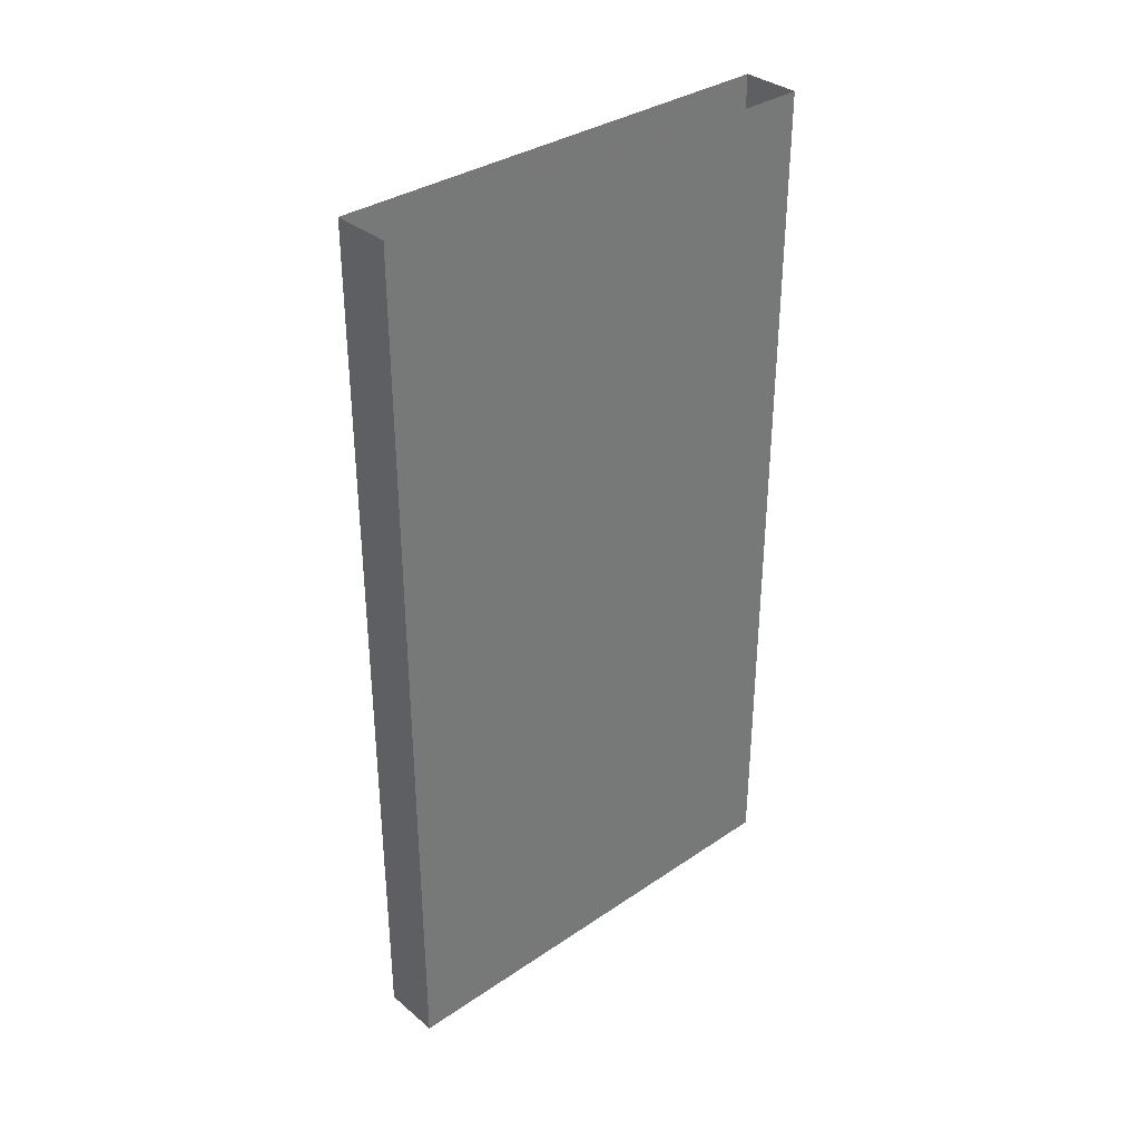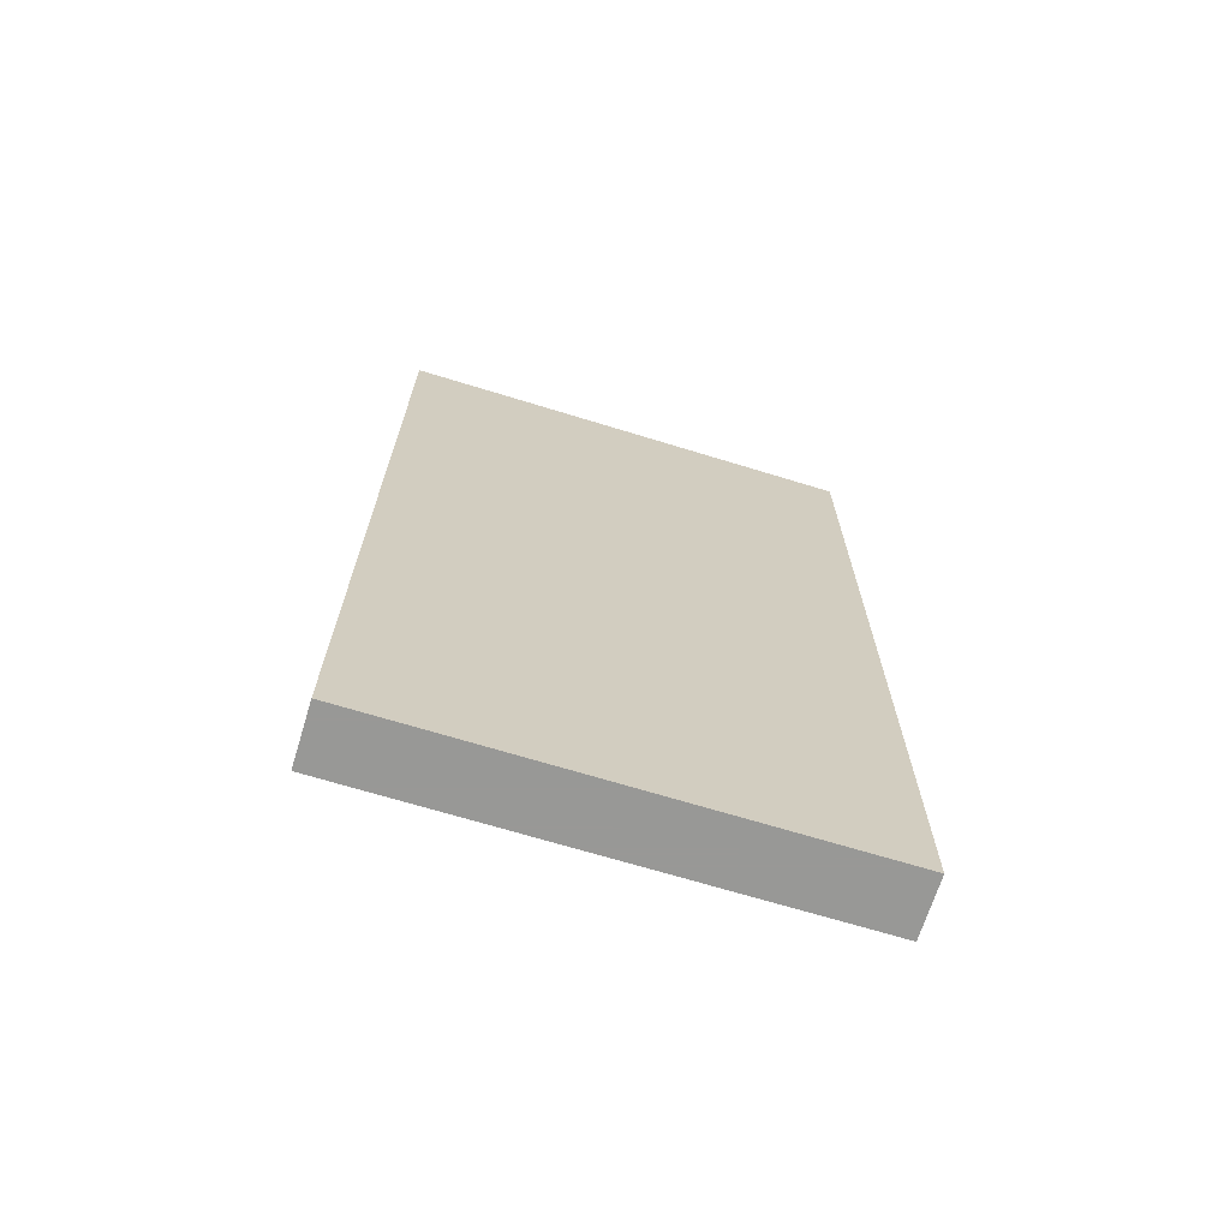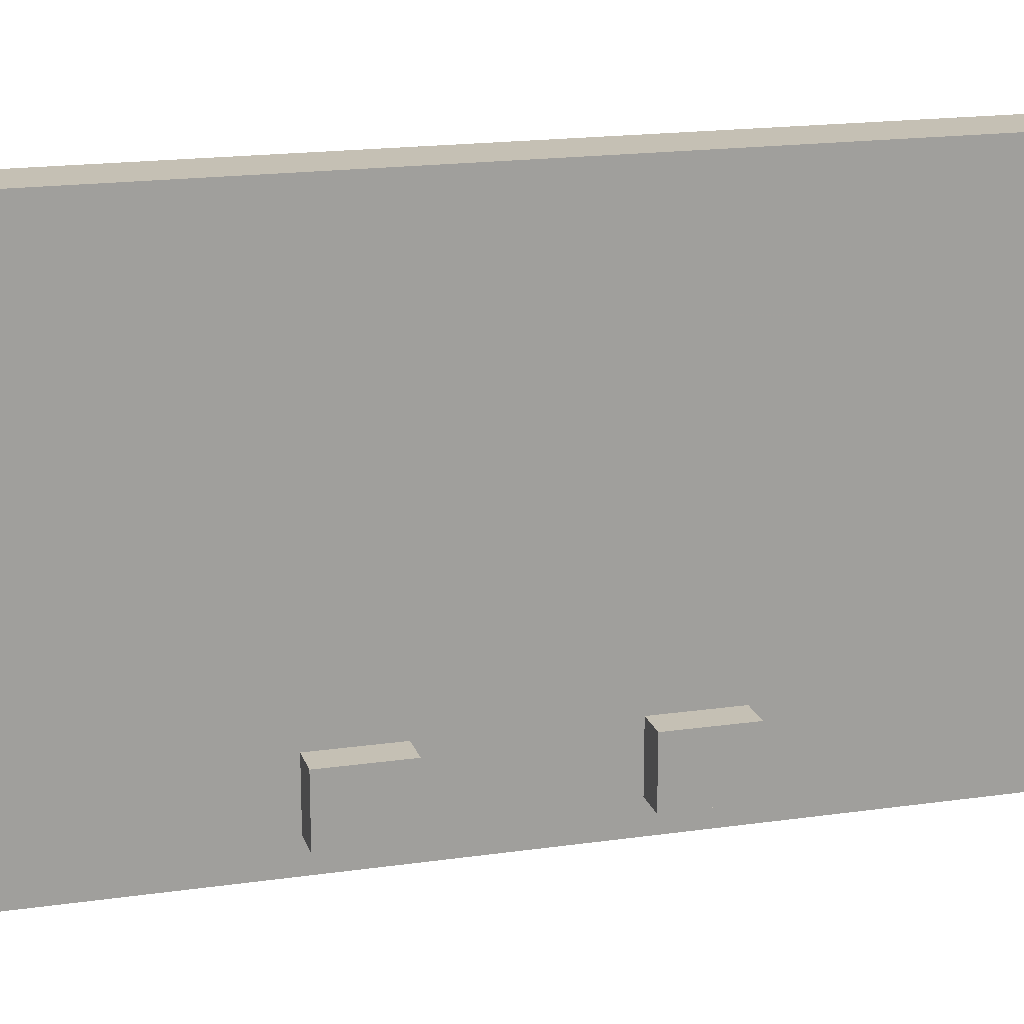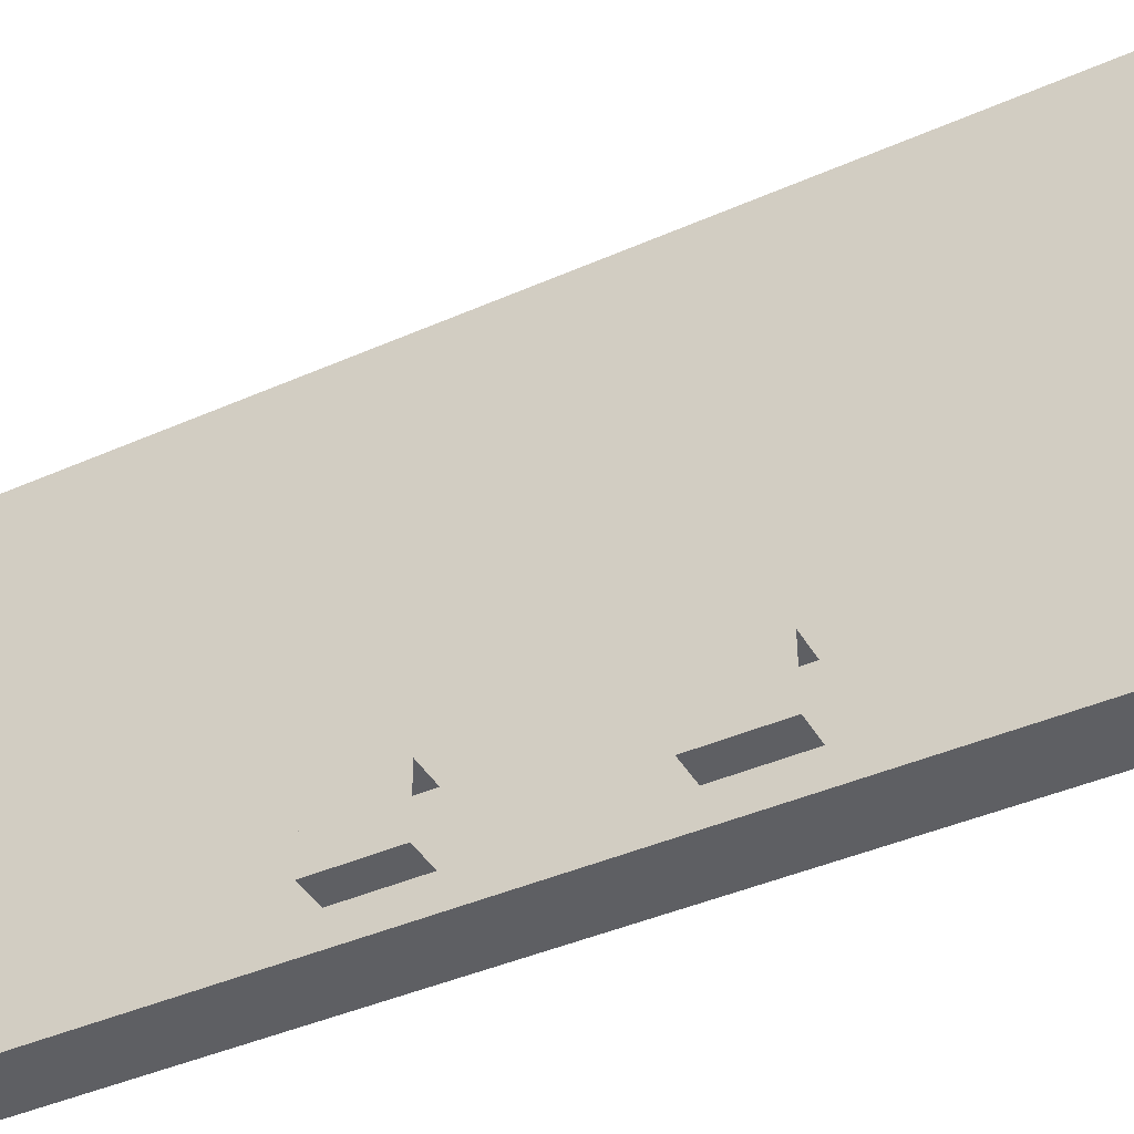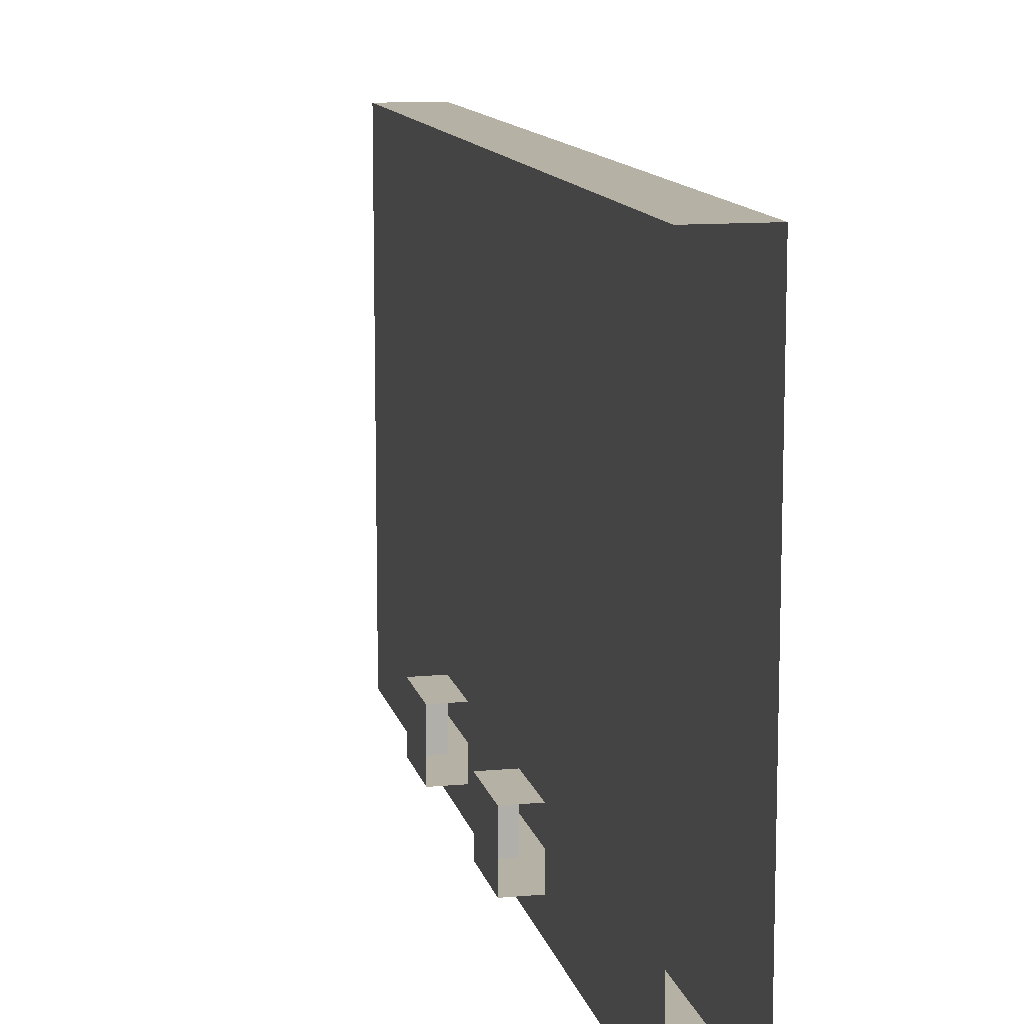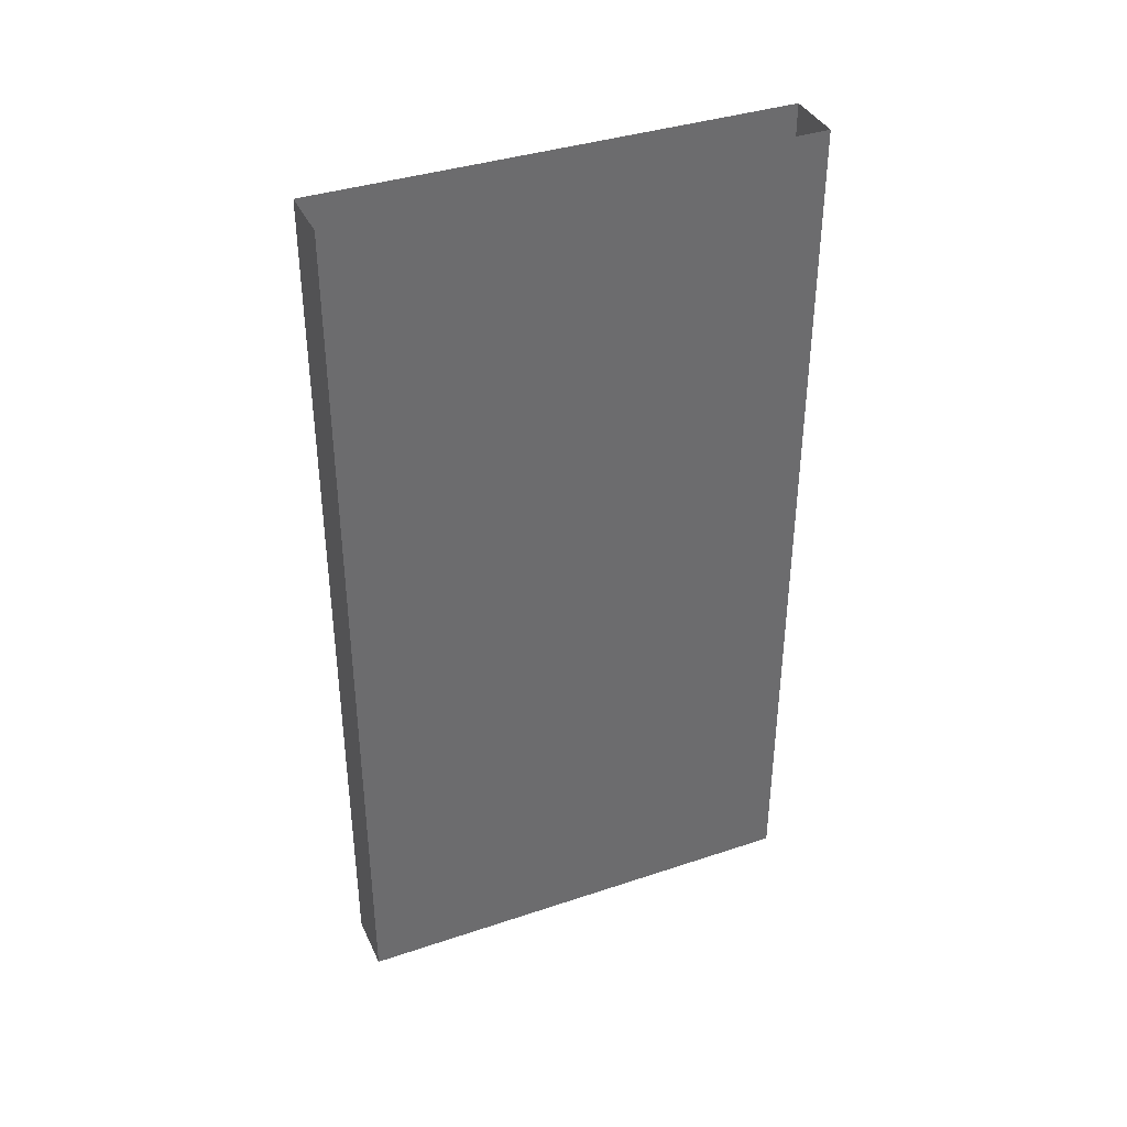
<metadata>
{"format":"obj","ext":"obj","renderer":"f3d","projection":"perspective","resolution":1024,"background":"white","views":[{"elev":34.5,"azim":-132.2,"up":"+Y"},{"elev":-68.5,"azim":-107.1,"up":"+Y"},{"elev":18.2,"azim":74.5,"up":"+Z"},{"elev":-41.9,"azim":118.0,"up":"+Z"},{"elev":11.8,"azim":167.7,"up":"+Z"},{"elev":37.9,"azim":-113.0,"up":"+Y"}]}
</metadata>
<code>
o wall/tomb_doors_4/straight
v -48 -145 27
v -48 -144 25
v -48 -128 35
v -48 -130 37
v -48 -147 30
v -48 -110 42
v -48 -110 45
v -48 -114 46
v -48 -109 46
v -48 -100 47
v -48 -93 55
v -48 -94 59
v -48 -103 56
v -48 -112 48
v -48 -165 28
v -48 -149 24
v -48 -148 28
v -48 -149 32
v -48 -164 30
v -48 -182 25
v -48 -182 32
v -48 -184 30
v -48 -124 -5
v -48 -133 8
v -48 -140 6
v -48 -140 -1
v -48 -126 -11
v -48 -132 -14
v -48 -141 -16
v -48 -144 -11
v -48 -146 -4
v -48 -144 1
v -48 -151 4
v -48 -154 -2
v -48 -155 -1
v -48 -153 4
v -48 -159 6
v -48 -161 1
v -48 -163 7
v -48 -168 8
v -48 -169 3
v -48 -164 2
v -48 -172 9
v -48 -175 10
v -48 -176 5
v -48 -173 4
v -48 -179 6
v -48 -178 11
v -48 -181 12
v -48 -182 8
v -48 -14 -24
v -48 -11 -27
v -48 -6 -22
v -48 -7 -20
v -48 -29 -38
v -48 -29 -44
v -48 -25 -42
v -48 -12 -29
v -48 -15 -25
v -48 -23 -31
v -48 -39 -25
v -48 -31 -35
v -48 -27 -33
v -48 -26 -28
v -48 -37 -22
v -48 -68 -2
v -48 -64 4
v -48 -67 3
v -48 -83 -3
v -48 -71 0
v -48 -68 4
v -48 -71 7
v -48 -85 0
v -48 -123 -9
v -48 -120 -14
v -48 -125 -13
v -48 -21 46
v -48 -17 44
v -48 -15 51
v -48 -17 52
v -48 -28 26
v -48 -25 21
v -48 -22 25
v -48 -17 42
v -48 -21 44
v -48 -26 35
v -48 -43 33
v -48 -31 28
v -48 -28 31
v -48 -30 36
v -48 -42 36
v -48 -79 39
v -48 -78 47
v -48 -80 44
v -48 -92 31
v -48 -83 40
v -48 -82 45
v -48 -86 46
v -48 -95 33
v -48 -124 7
v -48 -119 4
v -48 -124 3
v -48 -186 11
v -48 -185 -2
v -48 -182 -6
v -48 -179 -5
v -48 -176 -9
v -48 -172 -9
v -48 -169 -11
v -48 -163 -9
v -48 -160 -12
v -48 -172 23
v -48 -177 23
v -48 -185 13
v -48 -166 21
v -48 -170 22
v -48 -160 20
v -48 -164 20
v -48 -151 16
v -48 -156 16
v -48 -153 -23
v -48 -153 -25
v -48 -135 -28
v -48 -134 -25
v -48 -152 -20
v -48 -116 -32
v -48 -114 -30
v -48 -116 -27
v -48 -113 -29
v -48 -104 -34
v -48 -94 -33
v -48 -93 -29
v -48 -102 -25
v -48 -113 -27
v -48 -188 -15
v -48 -170 -17
v -48 -169 -15
v -48 -185 -8
v -48 -188 -10
v -48 -156 -25
v -48 -154 -22
v -48 -154 -18
v -48 -200 39
v -48 -203 38
v -48 -200 31
v -48 -205 29
v -48 -207 40
v -48 -209 37
v -48 -205 25
v -48 -205 20
v -48 -214 40
v -48 -217 13
v -48 -225 24
v -48 -223 38
v -48 -204 28
v -48 -204 25
v -48 -197 26
v -48 -199 30
v -48 -198 38
v -48 -194 36
v -48 -199 13
v -48 -197 18
v -48 -203 21
v -48 -204 18
v -48 -197 13
v -48 -190 11
v -48 -187 15
v -48 -195 18
v -48 -240 -64
v -48 -240 -48
v -64 -240 -48
v -64 -240 -64
v -48 -160 -64
v -48 -160 -48
v -48 0 64
v -48 -240 64
v -48 0 -48
v -64 0 -48
v -64 -240 64
v -64 0 64
v -40 -160 -40
v -40 -160 -48
v -40 -140 -56
v -40 -140 -40
v -48 -160 -40
v -48 -160 -56
v -40 -160 -56
v -48 -140 -56
v -48 -140 -64
v -64 -140 -64
v -48 -96 -64
v -48 -140 -48
v -48 -96 -48
v -48 -96 -40
v -40 -96 -40
v -40 -76 -40
v -48 -76 -40
v -40 -96 -48
v -40 -76 -56
v -40 -96 -56
v -48 -96 -56
v -48 -76 -56
v -48 -76 -64
v -64 -96 -48
v -64 -76 -48
v -64 -76 -64
v -64 -96 -64
v -64 -140 -48
v -64 -160 -64
v -64 -160 -48
v -48 0 -64
v -48 -76 -48
v -64 0 -64
v -48 -140 -40
v -144 0 -64
v -48 -145 27
v -48 -145 27
v -48 -145 27
f 1 2 3
f 1 3 4
f 1 4 5
f 3 6 7
f 3 7 8
f 3 8 4
f 9 10 11
f 9 11 12
f 9 12 13
f 9 13 14
f 15 16 17
f 15 17 18
f 15 18 19
f 15 19 20
f 20 19 21
f 20 21 22
f 23 24 25
f 23 25 26
f 23 26 27
f 27 26 28
f 28 26 29
f 29 26 30
f 31 32 33
f 31 33 34
f 35 36 37
f 35 37 38
f 39 40 41
f 39 41 42
f 43 44 45
f 43 45 46
f 47 48 49
f 47 49 50
f 51 52 53
f 51 53 54
f 55 56 57
f 55 57 58
f 55 58 59
f 55 59 60
f 61 62 63
f 61 63 64
f 61 64 65
f 61 65 66
f 66 65 67
f 66 67 68
f 69 70 71
f 69 71 72
f 69 72 73
f 69 73 74
f 69 74 75
f 75 74 76
f 77 78 79
f 77 79 80
f 81 82 83
f 81 83 84
f 81 84 85
f 81 85 86
f 87 88 89
f 87 89 90
f 87 90 91
f 87 91 92
f 92 91 93
f 92 93 94
f 95 96 97
f 95 97 98
f 95 98 99
f 95 99 100
f 95 100 101
f 101 100 102
f 103 104 105
f 103 105 50
f 47 106 107
f 47 107 45
f 46 108 109
f 46 109 41
f 42 110 111
f 42 111 38
f 49 112 113
f 49 113 114
f 44 115 116
f 44 116 48
f 40 117 118
f 40 118 43
f 37 119 120
f 37 120 39
f 121 122 123
f 121 123 124
f 121 124 125
f 123 126 127
f 123 127 128
f 123 128 124
f 129 130 131
f 129 131 132
f 129 132 133
f 129 133 134
f 135 136 137
f 135 137 138
f 135 138 139
f 136 140 141
f 136 141 142
f 136 142 137
f 143 144 145
f 145 144 146
f 146 144 147
f 146 147 148
f 146 148 149
f 149 148 150
f 150 148 151
f 150 151 152
f 152 151 153
f 153 151 154
f 155 156 157
f 155 157 158
f 158 157 159
f 159 157 160
f 161 162 163
f 161 163 164
f 165 166 167
f 165 167 168
f 169 170 171
f 169 171 172
f 169 172 173
f 169 173 170
f 170 173 174
f 175 176 170
f 175 170 177
f 178 171 179
f 178 179 180
f 180 179 176
f 180 176 175
f 181 182 183
f 181 183 184
f 181 184 185
f 181 185 174
f 181 174 182
f 182 174 186
f 182 186 187
f 182 187 183
f 183 187 188
f 188 187 186
f 188 186 189
f 189 186 173
f 189 173 190
f 189 190 191
f 189 191 192
f 192 191 193
f 194 195 196
f 194 196 197
f 195 198 199
f 195 199 196
f 200 201 202
f 200 202 199
f 200 199 198
f 200 198 201
f 201 198 193
f 193 198 195
f 193 195 194
f 201 191 203
f 201 203 202
f 204 205 206
f 204 206 207
f 204 207 190
f 204 190 208
f 208 190 209
f 208 209 210
f 210 209 172
f 210 172 171
f 173 209 190
f 209 173 172
f 170 176 179
f 170 179 171
f 211 177 212
f 211 212 203
f 211 203 206
f 211 206 213
f 213 206 178
f 178 206 205
f 191 190 207
f 191 207 206
f 191 206 203
f 185 184 214

</code>
